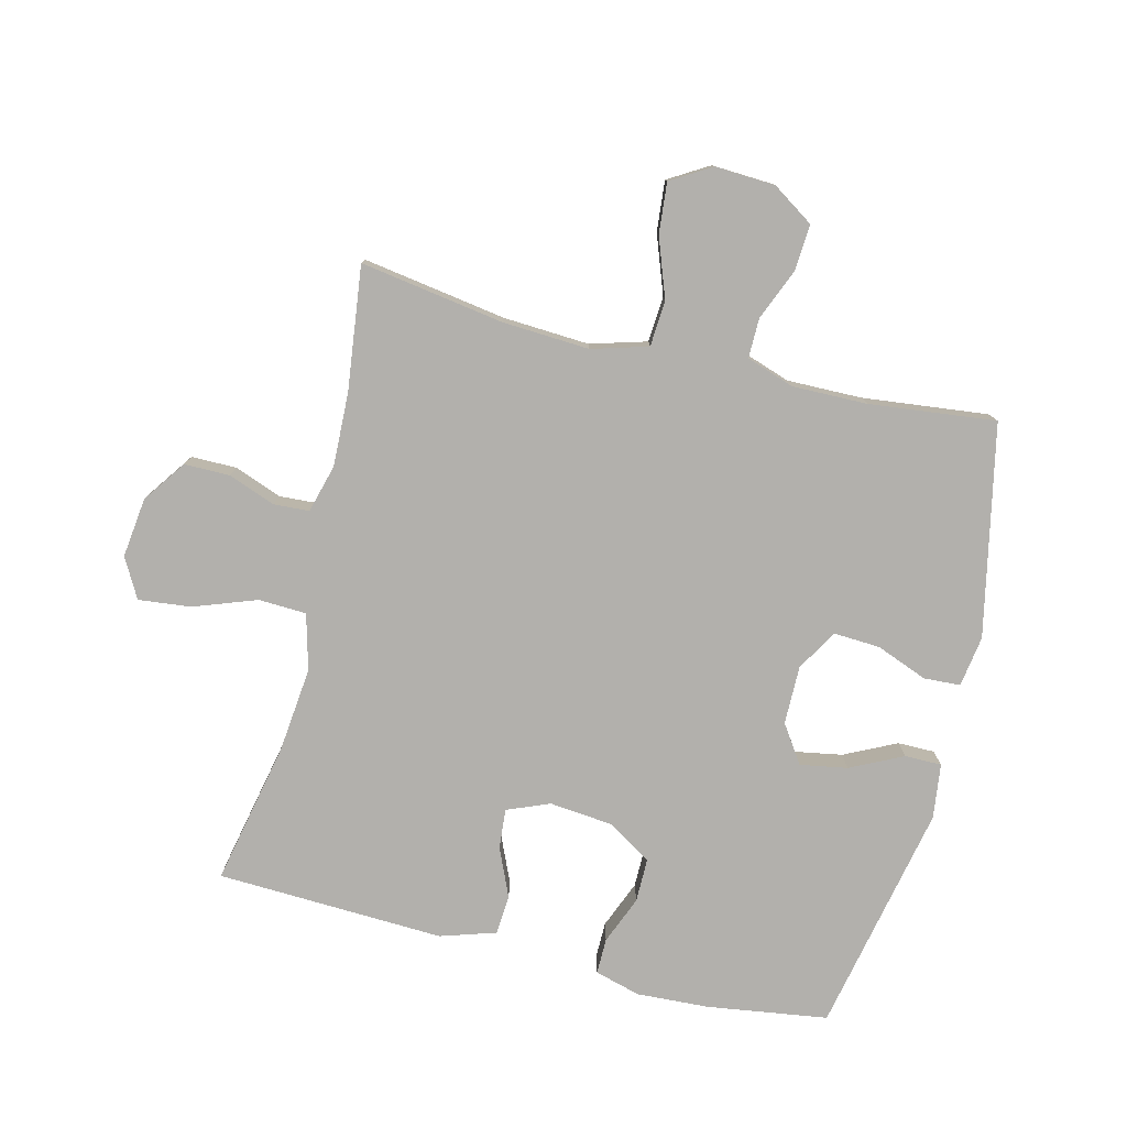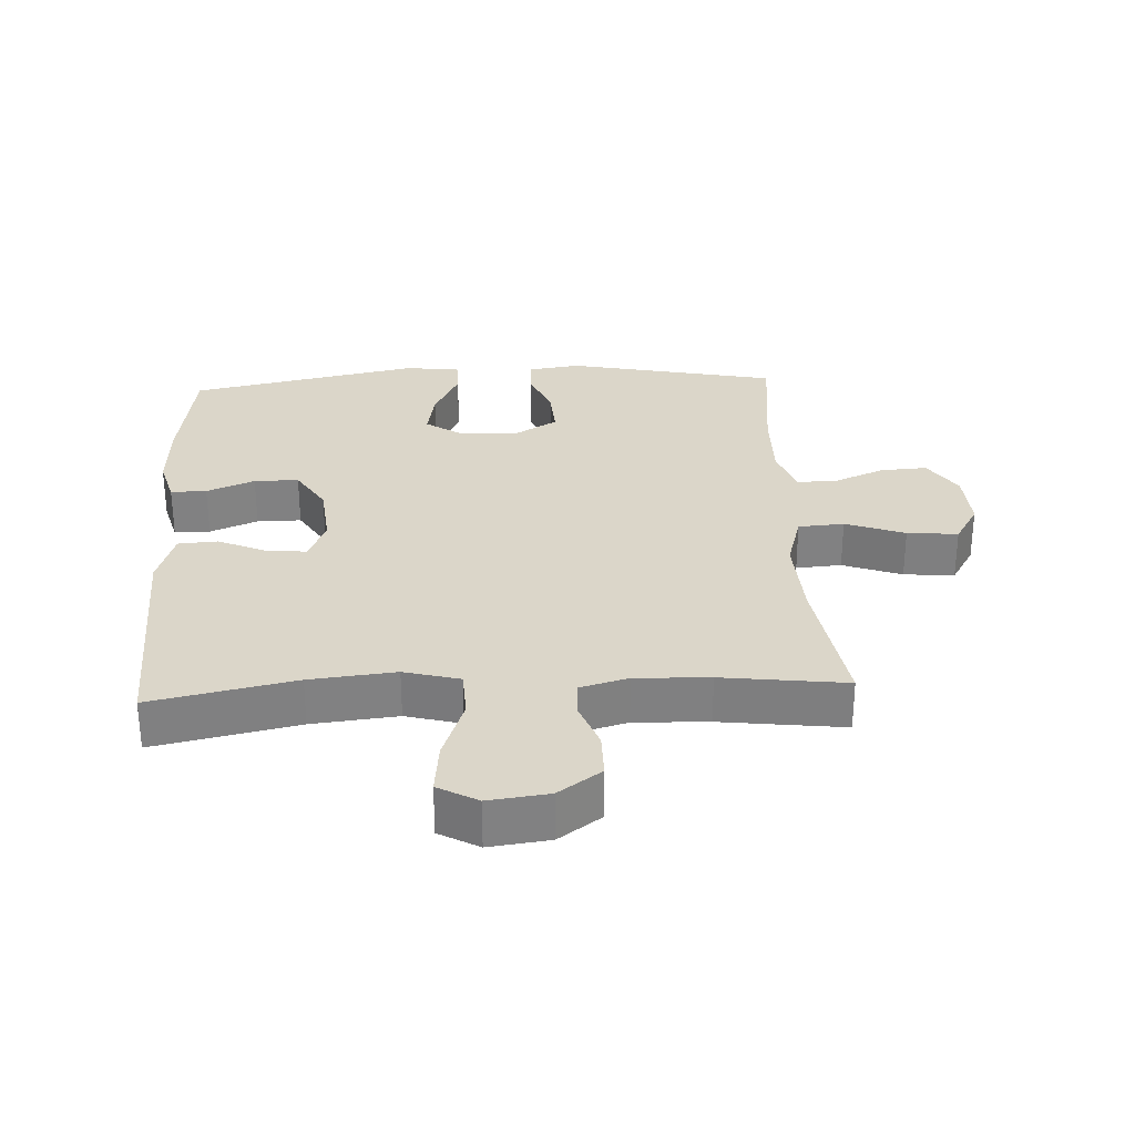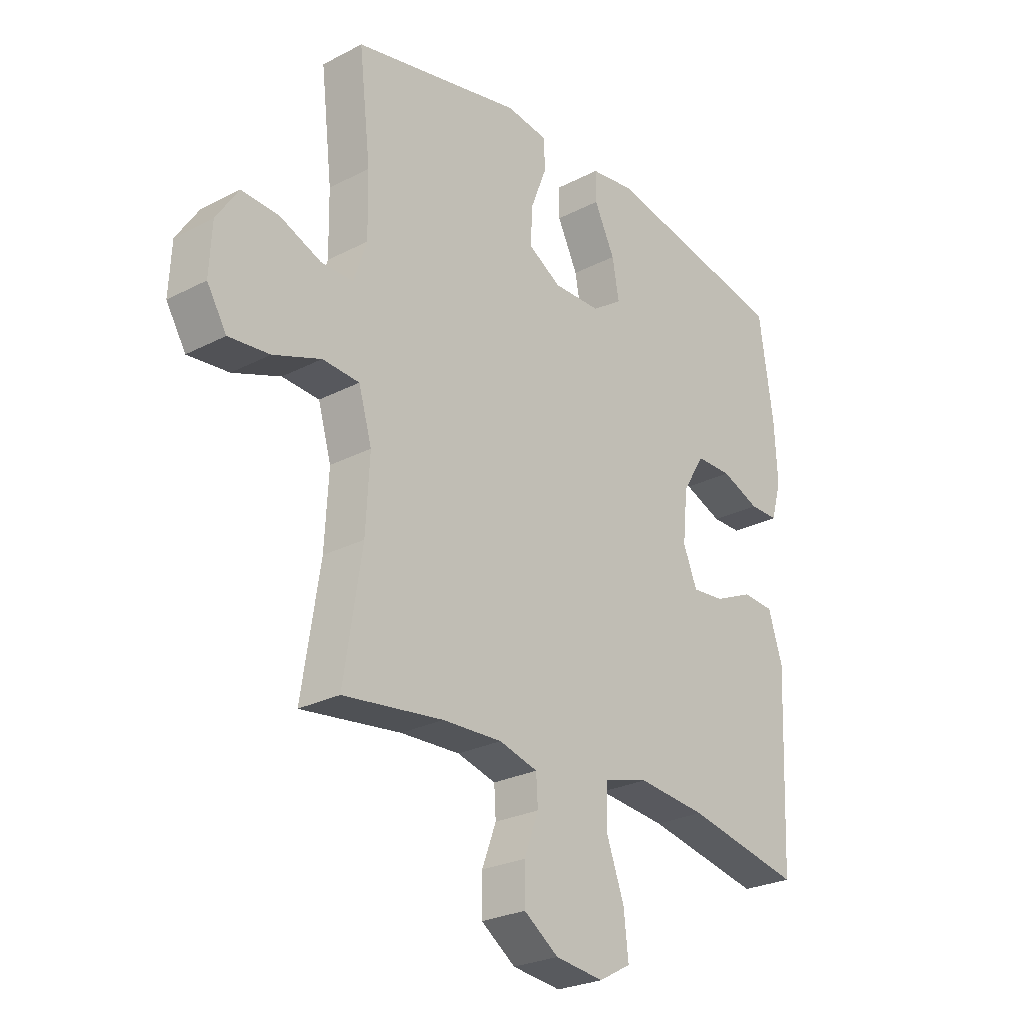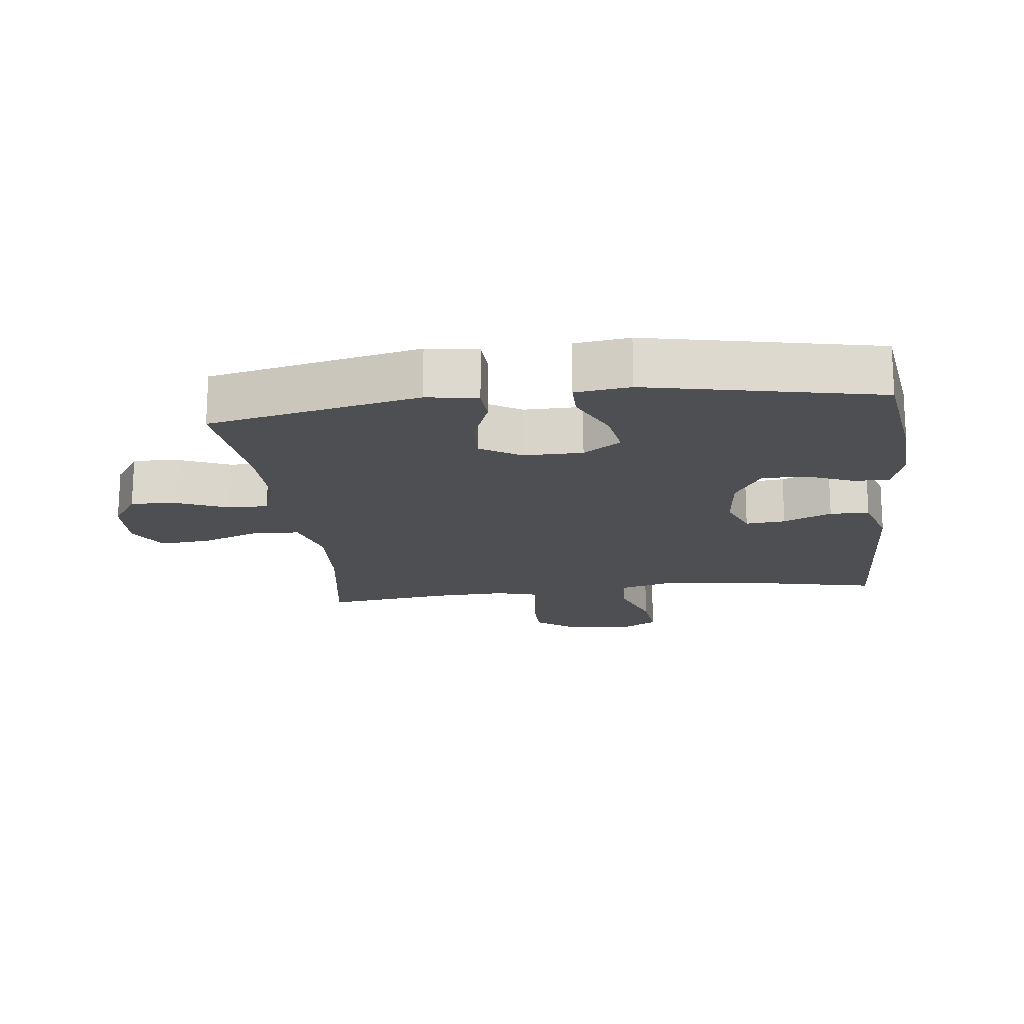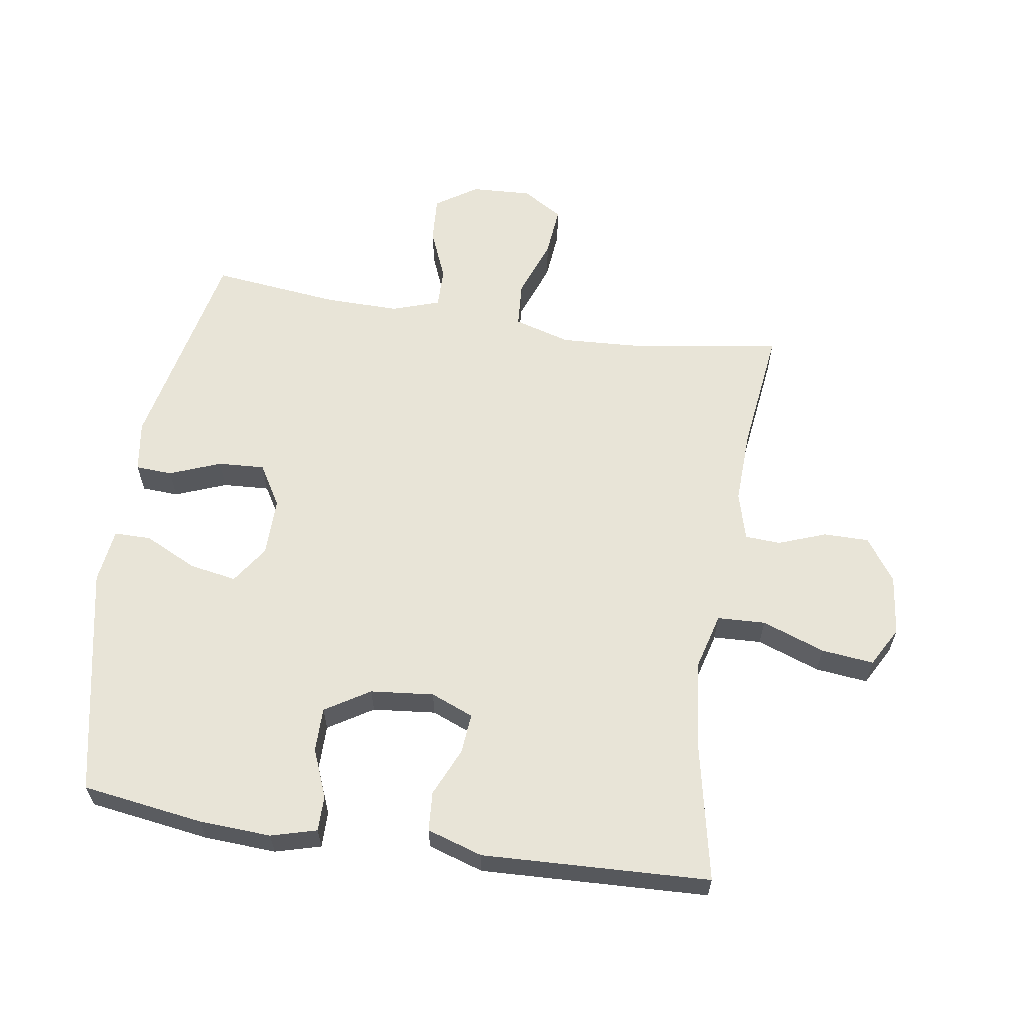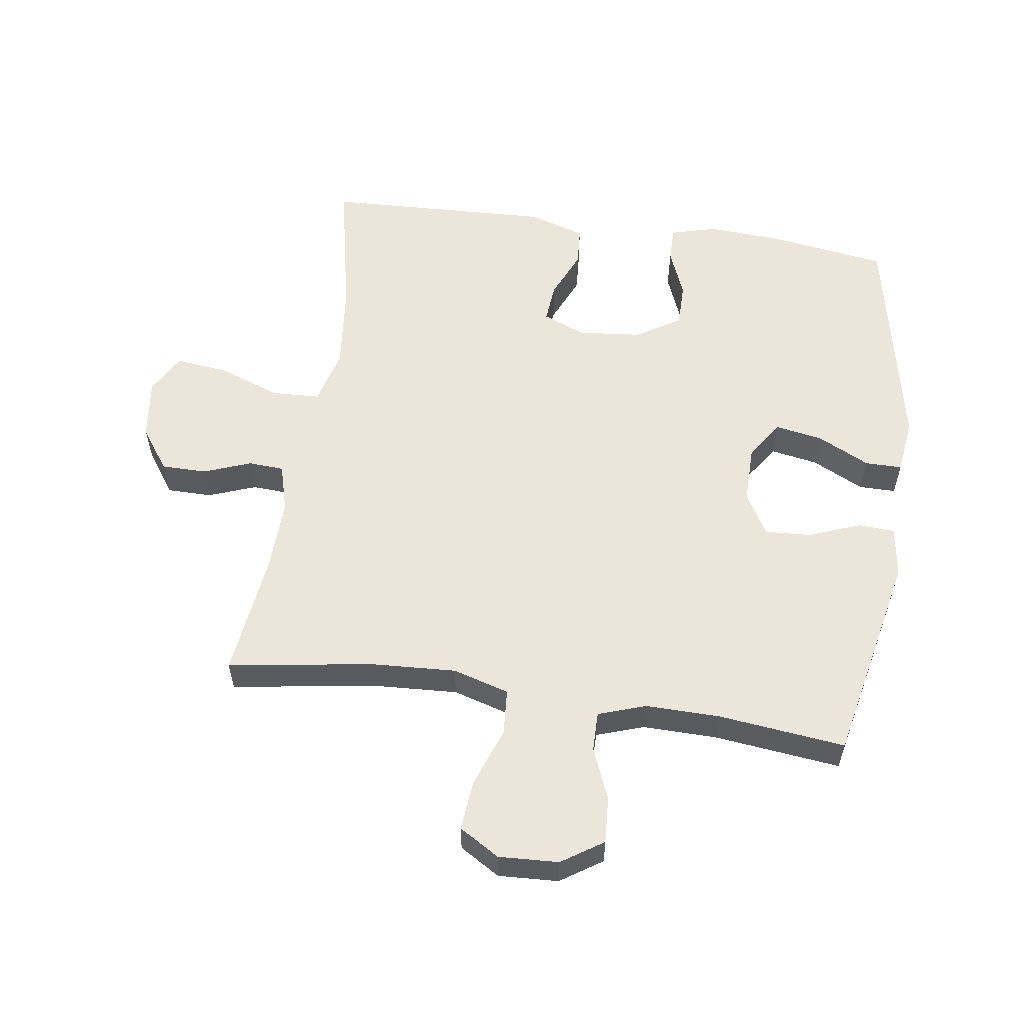
<metadata>
{"format":"obj","ext":"obj","renderer":"f3d","projection":"perspective","resolution":1024,"background":"white","views":[{"elev":-78.7,"azim":-103.9,"up":"+Y"},{"elev":29.9,"azim":177.1,"up":"+Y"},{"elev":-25.8,"azim":-50.3,"up":"+Z"},{"elev":-17.8,"azim":6.8,"up":"+Y"},{"elev":61.4,"azim":98.8,"up":"+Y"},{"elev":57.4,"azim":-81.7,"up":"+Y"}]}
</metadata>
<code>
o path6904
v -0.4419 0.0375 0.3102
v -0.4401 0.0375 0.1909
v -0.4657 0.0375 0.1151
v -0.5287 0.0375 0.1156
v -0.6102 0.0375 0.1493
v -0.684 0.0375 0.1541
v -0.7275 0.0375 0.08826
v -0.7325 0.0375 -0.007324
v -0.6939 0.0375 -0.07143
v -0.6135 0.0375 -0.06397
v -0.5197 0.0375 -0.02976
v -0.4471 0.0375 -0.03482
v -0.4211 0.0375 -0.1245
v -0.4288 0.0375 -0.2617
v -0.4646 0.0375 -0.4908
v -0.2678 0.0375 -0.4662
v -0.1503 0.0375 -0.4621
v -0.07401 0.0375 -0.4832
v -0.0707 0.0375 -0.5395
v -0.09891 0.0375 -0.6149
v -0.0989 0.0375 -0.6869
v -0.03096 0.0375 -0.735
v 0.06459 0.0375 -0.7468
v 0.1274 0.0375 -0.712
v 0.1183 0.0375 -0.6288
v 0.08234 0.0375 -0.5291
v 0.08565 0.0375 -0.4528
v 0.1738 0.0375 -0.4292
v 0.3096 0.0375 -0.4432
v 0.5371 0.0375 -0.4908
v 0.5521 0.0375 -0.1289
v 0.5242 0.0375 -0.04066
v 0.4616 0.0375 -0.03634
v 0.3848 0.0375 -0.07014
v 0.3214 0.0375 -0.07568
v 0.2939 0.0375 -0.007935
v 0.304 0.0375 0.09241
v 0.3478 0.0375 0.1633
v 0.4183 0.0375 0.1631
v 0.4942 0.0375 0.1323
v 0.5511 0.0375 0.1318
v 0.5712 0.0375 0.2043
v 0.5651 0.0375 0.3186
v 0.5371 0.0375 0.5112
v 0.1708 0.0375 0.5863
v 0.08356 0.0375 0.5751
v 0.08356 0.0375 0.5166
v 0.1241 0.0375 0.4335
v 0.1374 0.0375 0.3582
v 0.07729 0.0375 0.3176
v -0.01619 0.0375 0.3169
v -0.08133 0.0375 0.356
v -0.07714 0.0375 0.4296
v -0.04538 0.0375 0.5112
v -0.04849 0.0375 0.5693
v -0.1296 0.0375 0.5814
v -0.4646 0.0375 0.5112
v -0.4419 -0.0375 0.3102
v -0.4401 -0.0375 0.1909
v -0.4657 -0.0375 0.1151
v -0.5287 -0.0375 0.1156
v -0.6102 -0.0375 0.1493
v -0.684 -0.0375 0.1541
v -0.7275 -0.0375 0.08826
v -0.7325 -0.0375 -0.007324
v -0.6939 -0.0375 -0.07143
v -0.6135 -0.0375 -0.06397
v -0.5197 -0.0375 -0.02976
v -0.4471 -0.0375 -0.03482
v -0.4211 -0.0375 -0.1245
v -0.4288 -0.0375 -0.2617
v -0.4646 -0.0375 -0.4908
v -0.2678 -0.0375 -0.4662
v -0.1503 -0.0375 -0.4621
v -0.07401 -0.0375 -0.4832
v -0.0707 -0.0375 -0.5395
v -0.09891 -0.0375 -0.6149
v -0.0989 -0.0375 -0.6869
v -0.03096 -0.0375 -0.735
v 0.06459 -0.0375 -0.7468
v 0.1274 -0.0375 -0.712
v 0.1183 -0.0375 -0.6288
v 0.08234 -0.0375 -0.5291
v 0.08565 -0.0375 -0.4528
v 0.1738 -0.0375 -0.4292
v 0.3096 -0.0375 -0.4432
v 0.5371 -0.0375 -0.4908
v 0.5521 -0.0375 -0.1289
v 0.5242 -0.0375 -0.04066
v 0.4616 -0.0375 -0.03634
v 0.3848 -0.0375 -0.07014
v 0.3214 -0.0375 -0.07568
v 0.2939 -0.0375 -0.007935
v 0.304 -0.0375 0.09241
v 0.3478 -0.0375 0.1633
v 0.4183 -0.0375 0.1631
v 0.4942 -0.0375 0.1323
v 0.5511 -0.0375 0.1318
v 0.5712 -0.0375 0.2043
v 0.5651 -0.0375 0.3186
v 0.5371 -0.0375 0.5112
v 0.1708 -0.0375 0.5863
v 0.08356 -0.0375 0.5751
v 0.08356 -0.0375 0.5166
v 0.1241 -0.0375 0.4335
v 0.1374 -0.0375 0.3582
v 0.07729 -0.0375 0.3176
v -0.01619 -0.0375 0.3169
v -0.08133 -0.0375 0.356
v -0.07714 -0.0375 0.4296
v -0.04538 -0.0375 0.5112
v -0.04849 -0.0375 0.5693
v -0.1296 -0.0375 0.5814
v -0.4646 -0.0375 0.5112
v -0.7275 0.0375 0.08826
v -0.7325 0.0375 -0.007324
v -0.6939 0.0375 -0.07143
v -0.6939 0.0375 -0.07143
v -0.684 0.0375 0.1541
v -0.6135 0.0375 -0.06397
v -0.6102 0.0375 0.1493
v -0.5197 0.0375 -0.02976
v -0.5287 0.0375 0.1156
v -0.4657 0.0375 0.1151
v -0.4657 0.0375 0.1151
v -0.4471 0.0375 -0.03482
v -0.4471 0.0375 -0.03482
v -0.4401 0.0375 0.1909
v -0.4646 0.0375 0.5112
v -0.4646 0.0375 0.5112
v -0.4419 0.0375 0.3102
v -0.4288 0.0375 -0.2617
v -0.4646 0.0375 -0.4908
v -0.4646 0.0375 -0.4908
v -0.4211 0.0375 -0.1245
v -0.2678 0.0375 -0.4662
v -0.1503 0.0375 -0.4621
v -0.1296 0.0375 0.5814
v -0.07401 0.0375 -0.4832
v -0.07401 0.0375 -0.4832
v -0.04849 0.0375 0.5693
v -0.04849 0.0375 0.5693
v -0.08133 0.0375 0.356
v -0.08133 0.0375 0.356
v -0.07714 0.0375 0.4296
v -0.0707 0.0375 -0.5395
v -0.09891 0.0375 -0.6149
v -0.0989 0.0375 -0.6869
v -0.03096 0.0375 -0.735
v -0.01619 0.0375 0.3169
v -0.04538 0.0375 0.5112
v 0.06459 0.0375 -0.7468
v 0.07729 0.0375 0.3176
v 0.1274 0.0375 -0.712
v 0.1274 0.0375 -0.712
v 0.1374 0.0375 0.3582
v 0.1374 0.0375 0.3582
v 0.08234 0.0375 -0.5291
v 0.08565 0.0375 -0.4528
v 0.08565 0.0375 -0.4528
v 0.1183 0.0375 -0.6288
v 0.1708 0.0375 0.5863
v 0.08356 0.0375 0.5751
v 0.08356 0.0375 0.5751
v 0.08356 0.0375 0.5166
v 0.1241 0.0375 0.4335
v 0.1738 0.0375 -0.4292
v 0.3096 0.0375 -0.4432
v 0.2939 0.0375 -0.007935
v 0.304 0.0375 0.09241
v 0.3214 0.0375 -0.07568
v 0.3214 0.0375 -0.07568
v 0.3478 0.0375 0.1633
v 0.3848 0.0375 -0.07014
v 0.4183 0.0375 0.1631
v 0.4616 0.0375 -0.03634
v 0.4942 0.0375 0.1323
v 0.5371 0.0375 0.5112
v 0.5371 0.0375 0.5112
v 0.5242 0.0375 -0.04066
v 0.5242 0.0375 -0.04066
v 0.5511 0.0375 0.1318
v 0.5511 0.0375 0.1318
v 0.5371 0.0375 -0.4908
v 0.5371 0.0375 -0.4908
v 0.5521 0.0375 -0.1289
v 0.5651 0.0375 0.3186
v 0.5712 0.0375 0.2043
v -0.7275 -0.0375 0.08826
v -0.7325 -0.0375 -0.007324
v -0.6939 -0.0375 -0.07143
v -0.6939 -0.0375 -0.07143
v -0.684 -0.0375 0.1541
v -0.6135 -0.0375 -0.06397
v -0.6102 -0.0375 0.1493
v -0.5197 -0.0375 -0.02976
v -0.5287 -0.0375 0.1156
v -0.4657 -0.0375 0.1151
v -0.4657 -0.0375 0.1151
v -0.4471 -0.0375 -0.03482
v -0.4471 -0.0375 -0.03482
v -0.4401 -0.0375 0.1909
v -0.4646 -0.0375 0.5112
v -0.4646 -0.0375 0.5112
v -0.4419 -0.0375 0.3102
v -0.4288 -0.0375 -0.2617
v -0.4646 -0.0375 -0.4908
v -0.4646 -0.0375 -0.4908
v -0.4211 -0.0375 -0.1245
v -0.2678 -0.0375 -0.4662
v -0.1503 -0.0375 -0.4621
v -0.1296 -0.0375 0.5814
v -0.07401 -0.0375 -0.4832
v -0.07401 -0.0375 -0.4832
v -0.04849 -0.0375 0.5693
v -0.04849 -0.0375 0.5693
v -0.08133 -0.0375 0.356
v -0.08133 -0.0375 0.356
v -0.07714 -0.0375 0.4296
v -0.0707 -0.0375 -0.5395
v -0.09891 -0.0375 -0.6149
v -0.0989 -0.0375 -0.6869
v -0.03096 -0.0375 -0.735
v -0.01619 -0.0375 0.3169
v -0.04538 -0.0375 0.5112
v 0.06459 -0.0375 -0.7468
v 0.07729 -0.0375 0.3176
v 0.1274 -0.0375 -0.712
v 0.1274 -0.0375 -0.712
v 0.1374 -0.0375 0.3582
v 0.1374 -0.0375 0.3582
v 0.08234 -0.0375 -0.5291
v 0.08565 -0.0375 -0.4528
v 0.08565 -0.0375 -0.4528
v 0.1183 -0.0375 -0.6288
v 0.1708 -0.0375 0.5863
v 0.08356 -0.0375 0.5751
v 0.08356 -0.0375 0.5751
v 0.08356 -0.0375 0.5166
v 0.1241 -0.0375 0.4335
v 0.1738 -0.0375 -0.4292
v 0.3096 -0.0375 -0.4432
v 0.2939 -0.0375 -0.007935
v 0.304 -0.0375 0.09241
v 0.3214 -0.0375 -0.07568
v 0.3214 -0.0375 -0.07568
v 0.3478 -0.0375 0.1633
v 0.3848 -0.0375 -0.07014
v 0.4183 -0.0375 0.1631
v 0.4616 -0.0375 -0.03634
v 0.4942 -0.0375 0.1323
v 0.5371 -0.0375 0.5112
v 0.5371 -0.0375 0.5112
v 0.5242 -0.0375 -0.04066
v 0.5242 -0.0375 -0.04066
v 0.5511 -0.0375 0.1318
v 0.5511 -0.0375 0.1318
v 0.5371 -0.0375 -0.4908
v 0.5371 -0.0375 -0.4908
v 0.5521 -0.0375 -0.1289
v 0.5651 -0.0375 0.3186
v 0.5712 -0.0375 0.2043
f 226 235 223
f 241 245 233
f 247 261 230
f 248 260 250
f 260 242 258
f 222 223 221
f 224 243 227
f 210 206 207
f 205 219 203
f 240 252 236
f 247 249 261
f 196 198 197
f 239 236 237
f 244 247 230
f 252 230 261
f 228 235 226
f 212 219 225
f 194 189 190
f 211 233 243
f 217 219 205
f 219 212 203
f 213 233 211
f 200 198 196
f 262 251 256
f 200 202 198
f 211 243 209
f 194 190 191
f 262 249 251
f 242 245 241
f 260 248 242
f 223 235 221
f 261 249 262
f 245 242 248
f 230 252 240
f 233 213 232
f 202 200 224
f 224 217 202
f 232 220 235
f 221 235 220
f 243 244 227
f 189 194 195
f 220 232 213
f 196 197 194
f 197 195 194
f 212 225 215
f 210 211 206
f 209 243 224
f 233 245 243
f 254 250 260
f 202 217 205
f 189 195 193
f 206 211 209
f 227 244 230
f 240 236 239
f 209 224 200
f 7 8 65 64
f 8 118 192 65
f 6 7 64 63
f 9 10 67 66
f 5 6 63 62
f 10 11 68 67
f 4 5 62 61
f 125 4 61 199
f 11 127 201 68
f 2 3 60 59
f 130 1 58 204
f 14 134 208 71
f 12 13 70 69
f 1 2 59 58
f 13 14 71 70
f 15 16 73 72
f 16 17 74 73
f 56 57 114 113
f 17 140 214 74
f 142 56 113 216
f 144 53 110 218
f 19 20 77 76
f 20 21 78 77
f 21 22 79 78
f 51 52 109 108
f 54 55 112 111
f 53 54 111 110
f 18 19 76 75
f 22 23 80 79
f 50 51 108 107
f 23 155 229 80
f 157 50 107 231
f 26 160 234 83
f 25 26 83 82
f 24 25 82 81
f 45 164 238 102
f 46 47 104 103
f 47 48 105 104
f 27 28 85 84
f 48 49 106 105
f 28 29 86 85
f 36 37 94 93
f 172 36 93 246
f 37 38 95 94
f 34 35 92 91
f 38 39 96 95
f 33 34 91 90
f 39 40 97 96
f 179 45 102 253
f 181 33 90 255
f 40 183 257 97
f 29 185 259 86
f 31 32 89 88
f 30 31 88 87
f 43 44 101 100
f 42 43 100 99
f 41 42 99 98
f 152 149 161
f 167 159 171
f 173 156 187
f 174 176 186
f 186 184 168
f 148 147 149
f 150 153 169
f 136 133 132
f 131 129 145
f 166 162 178
f 173 187 175
f 122 123 124
f 165 163 162
f 170 156 173
f 178 187 156
f 154 152 161
f 138 151 145
f 120 116 115
f 137 169 159
f 143 131 145
f 145 129 138
f 139 137 159
f 126 122 124
f 188 182 177
f 126 124 128
f 137 135 169
f 120 117 116
f 188 177 175
f 168 167 171
f 186 168 174
f 149 147 161
f 187 188 175
f 171 174 168
f 156 166 178
f 159 158 139
f 128 150 126
f 150 128 143
f 158 161 146
f 147 146 161
f 169 153 170
f 115 121 120
f 146 139 158
f 122 120 123
f 123 120 121
f 138 141 151
f 136 132 137
f 135 150 169
f 159 169 171
f 180 186 176
f 128 131 143
f 115 119 121
f 132 135 137
f 153 156 170
f 166 165 162
f 135 126 150

</code>
